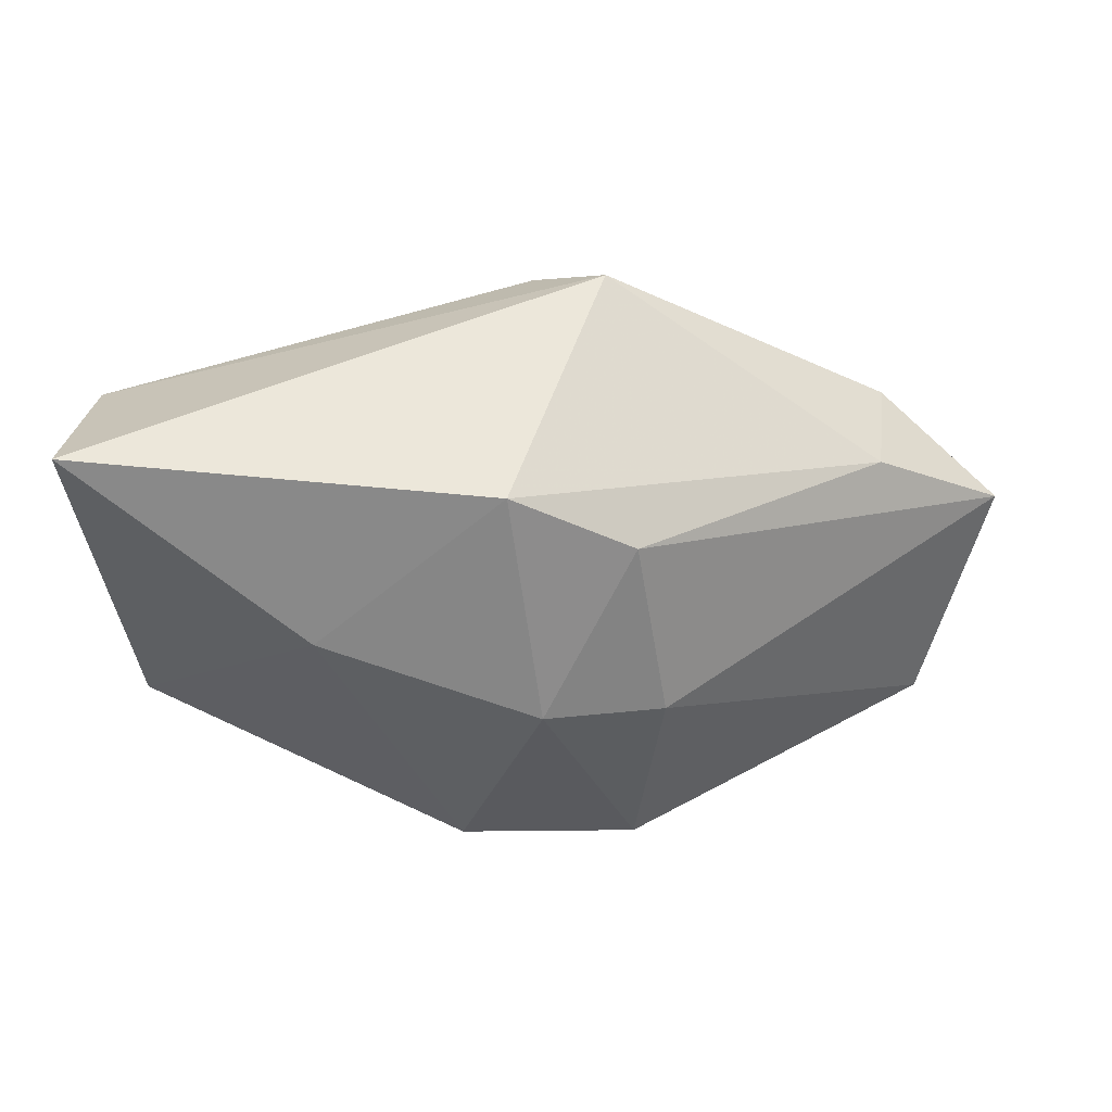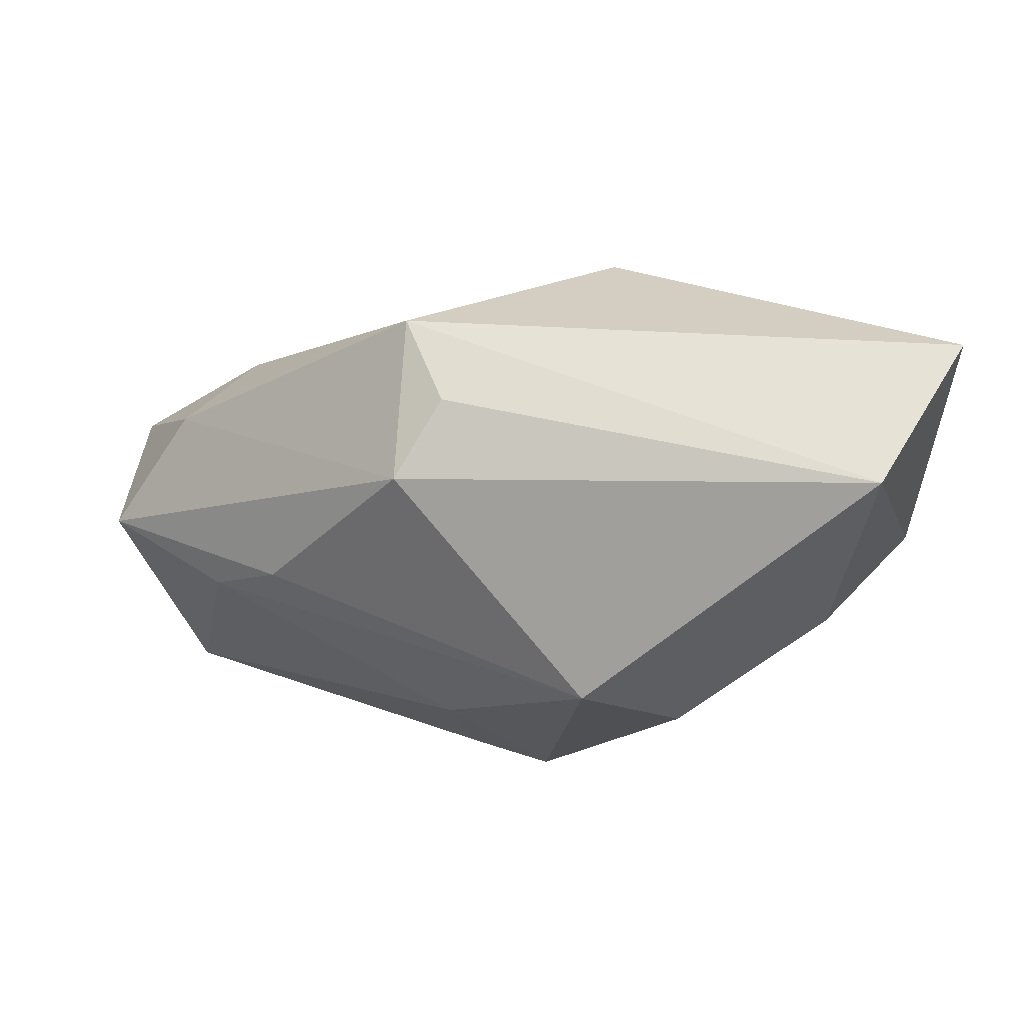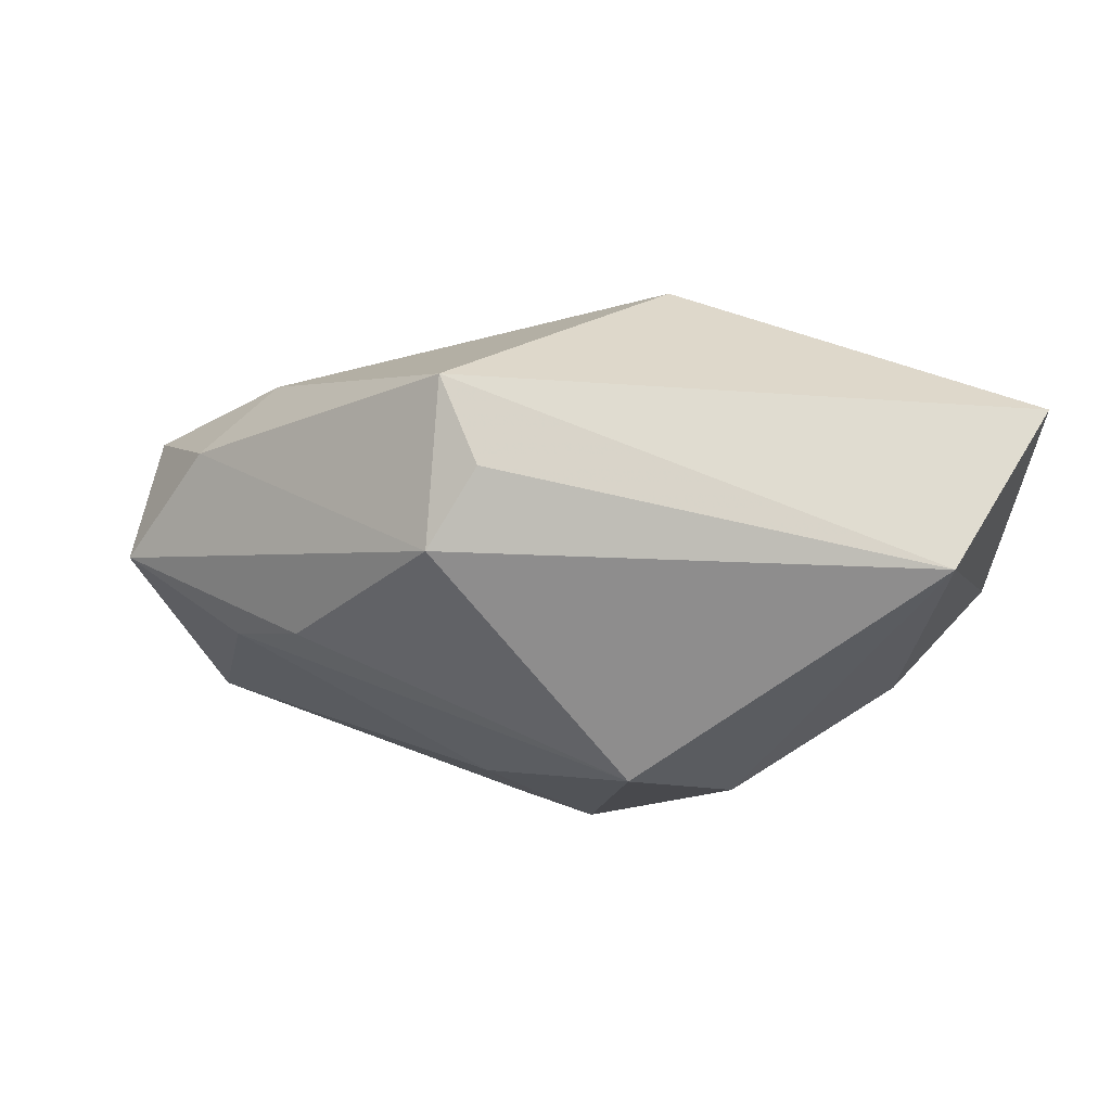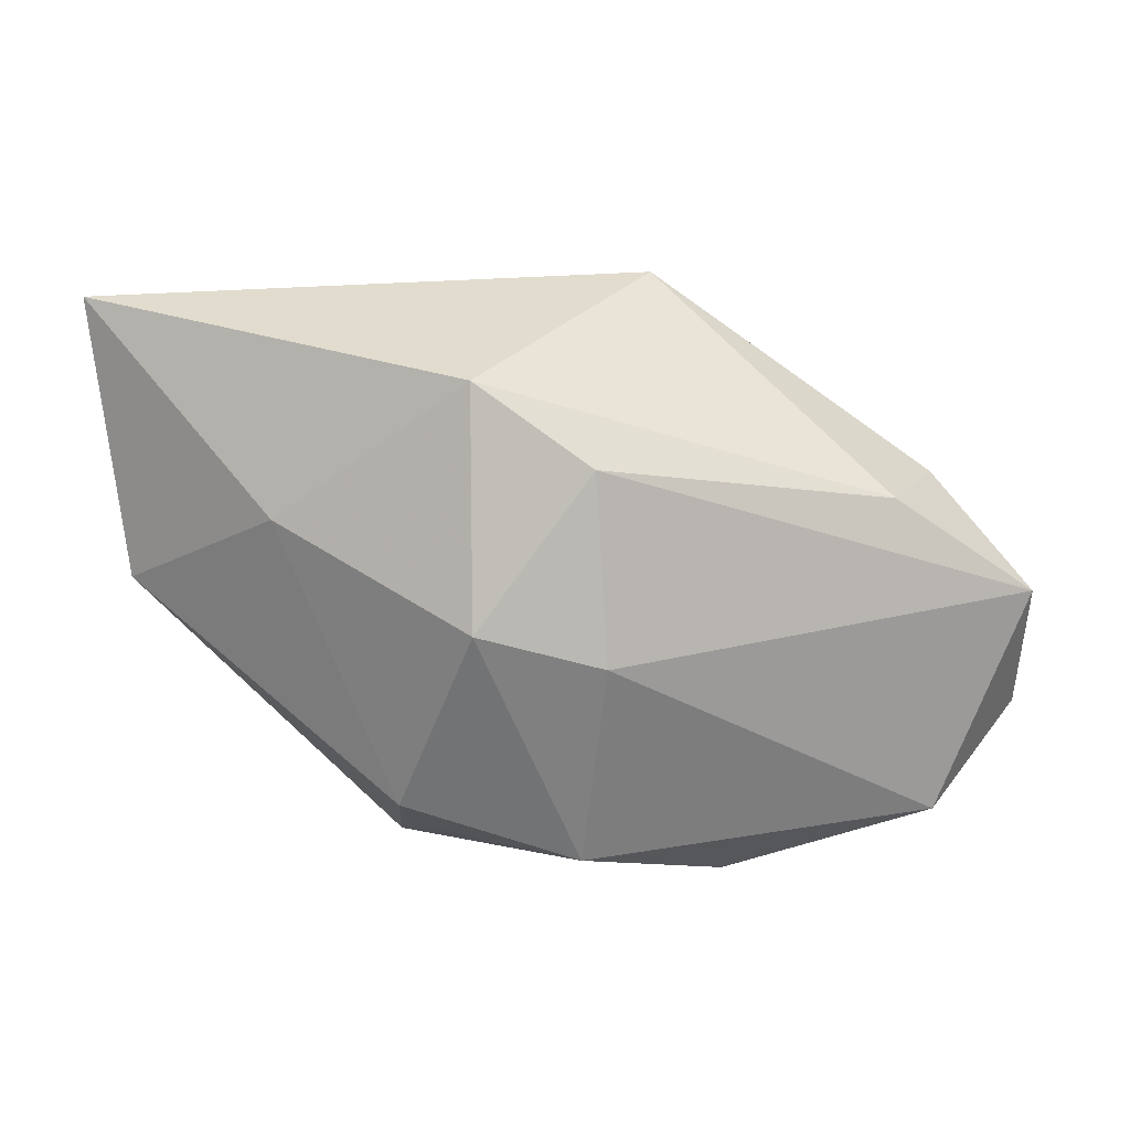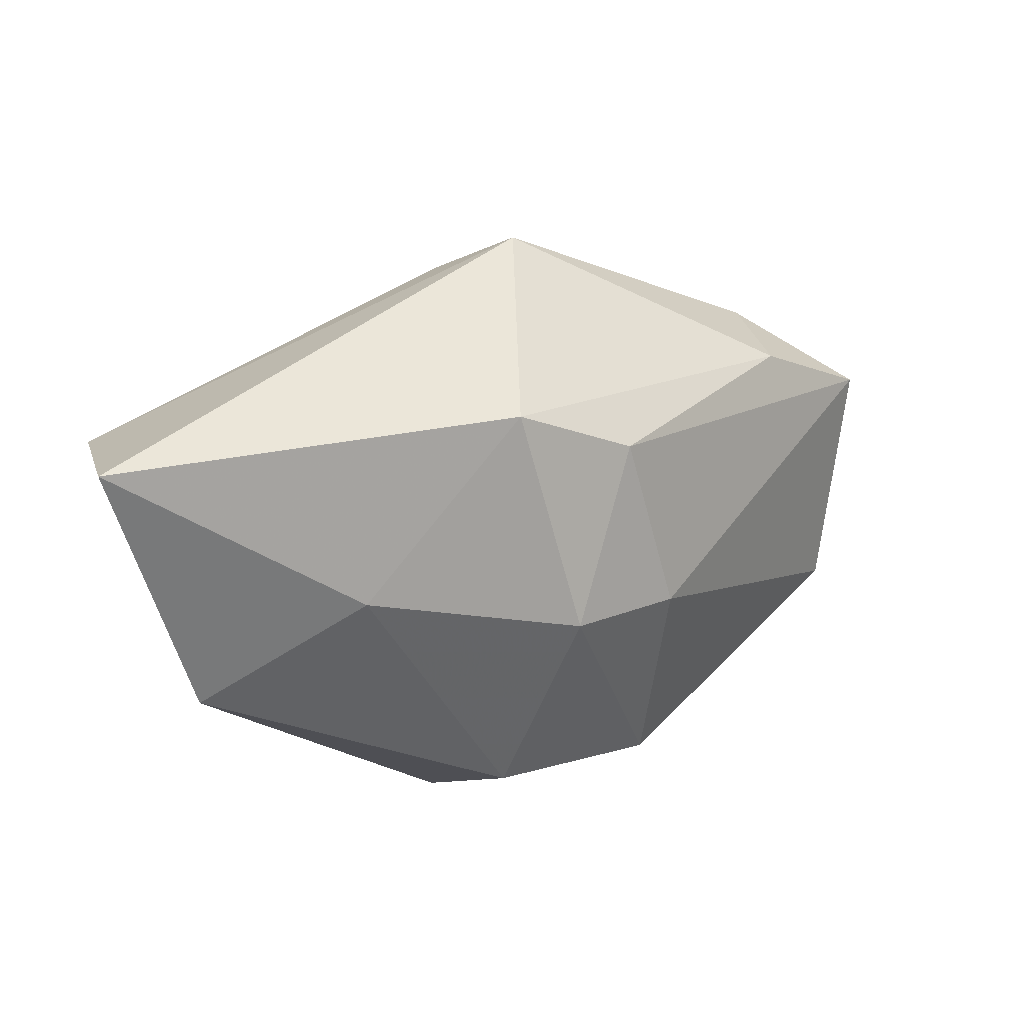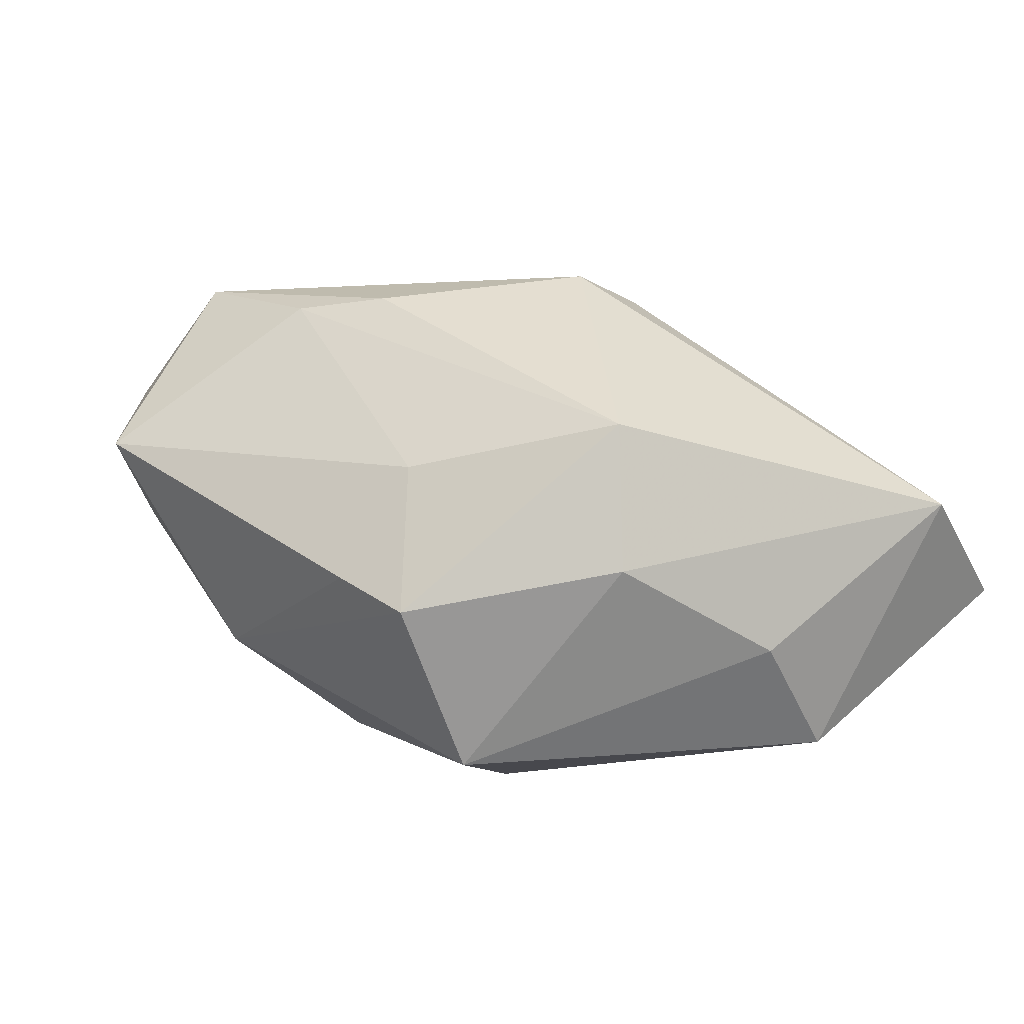
<metadata>
{"format":"obj","ext":"obj","renderer":"f3d","projection":"perspective","resolution":1024,"background":"white","views":[{"elev":50.5,"azim":172.5,"up":"+Y"},{"elev":30.9,"azim":24.1,"up":"+Y"},{"elev":37.6,"azim":24.5,"up":"+Y"},{"elev":27.7,"azim":-169.2,"up":"+Y"},{"elev":41.1,"azim":152.0,"up":"+Y"},{"elev":37.5,"azim":38.6,"up":"+Z"}]}
</metadata>
<code>
v -0.006387 0.0004479 -0.01505
v 0.002273 0.002848 -0.01655
v -0.03349 0.0009225 0.0003724
v -0.03298 -0.009258 0.002661
v -0.004628 -0.01503 -0.01478
v -0.01962 -0.003431 0.01323
v 0.02975 0.01373 0.006737
v -0.002606 0.01118 0.01574
v -0.005255 0.01951 0.007968
v -0.001026 -0.01176 0.01075
v 0.006165 -0.01626 -0.01121
v -0.0006932 0.01598 0.01179
v 0.003654 0.01799 -0.009952
v -0.004756 0.01282 -0.01093
v 0.02538 -0.002291 0.0007025
v -0.001499 -0.01913 0.004674
v -0.02573 0.006427 0.006731
v 0.01194 -0.003489 0.01574
v 0.00455 -0.01935 0.004684
v -0.02801 -0.01419 -0.00507
v -0.02373 0.007914 -0.001267
v -0.01353 -0.01935 -0.007672
v 0.0102 -0.01935 -0.007108
v -0.02723 -0.01771 0.004527
v 0.01664 -0.009051 0.008063
v 0.007989 -0.01164 -0.01543
v 0.02867 0.0005242 -0.008622
v 0.03201 0.01957 -0.004264
v -0.01359 -0.0001541 0.01492
v -0.03073 -0.002337 0.01008
v 0.01692 0.007826 -0.01218
f 27 15 23
f 28 9 7
f 7 27 28
f 15 27 7
f 4 24 30
f 23 15 25
f 25 7 18
f 15 7 25
f 28 27 31
f 18 7 8
f 9 21 17
f 17 8 9
f 30 8 17
f 13 21 9
f 28 31 13
f 13 31 2
f 13 9 28
f 19 25 18
f 23 25 19
f 22 5 23
f 23 19 22
f 26 27 23
f 26 5 2
f 2 31 26
f 26 31 27
f 2 5 1
f 18 8 29
f 29 8 30
f 12 7 9
f 9 8 12
f 12 8 7
f 10 19 18
f 24 22 16
f 16 22 19
f 16 10 24
f 19 10 16
f 5 22 20
f 20 1 5
f 20 24 4
f 20 22 24
f 23 5 11
f 11 26 23
f 5 26 11
f 21 13 14
f 14 13 2
f 2 1 14
f 24 10 6
f 6 30 24
f 6 29 30
f 18 29 6
f 6 10 18
f 1 20 3
f 21 14 3
f 3 14 1
f 3 20 4
f 4 30 3
f 30 17 3
f 3 17 21

</code>
